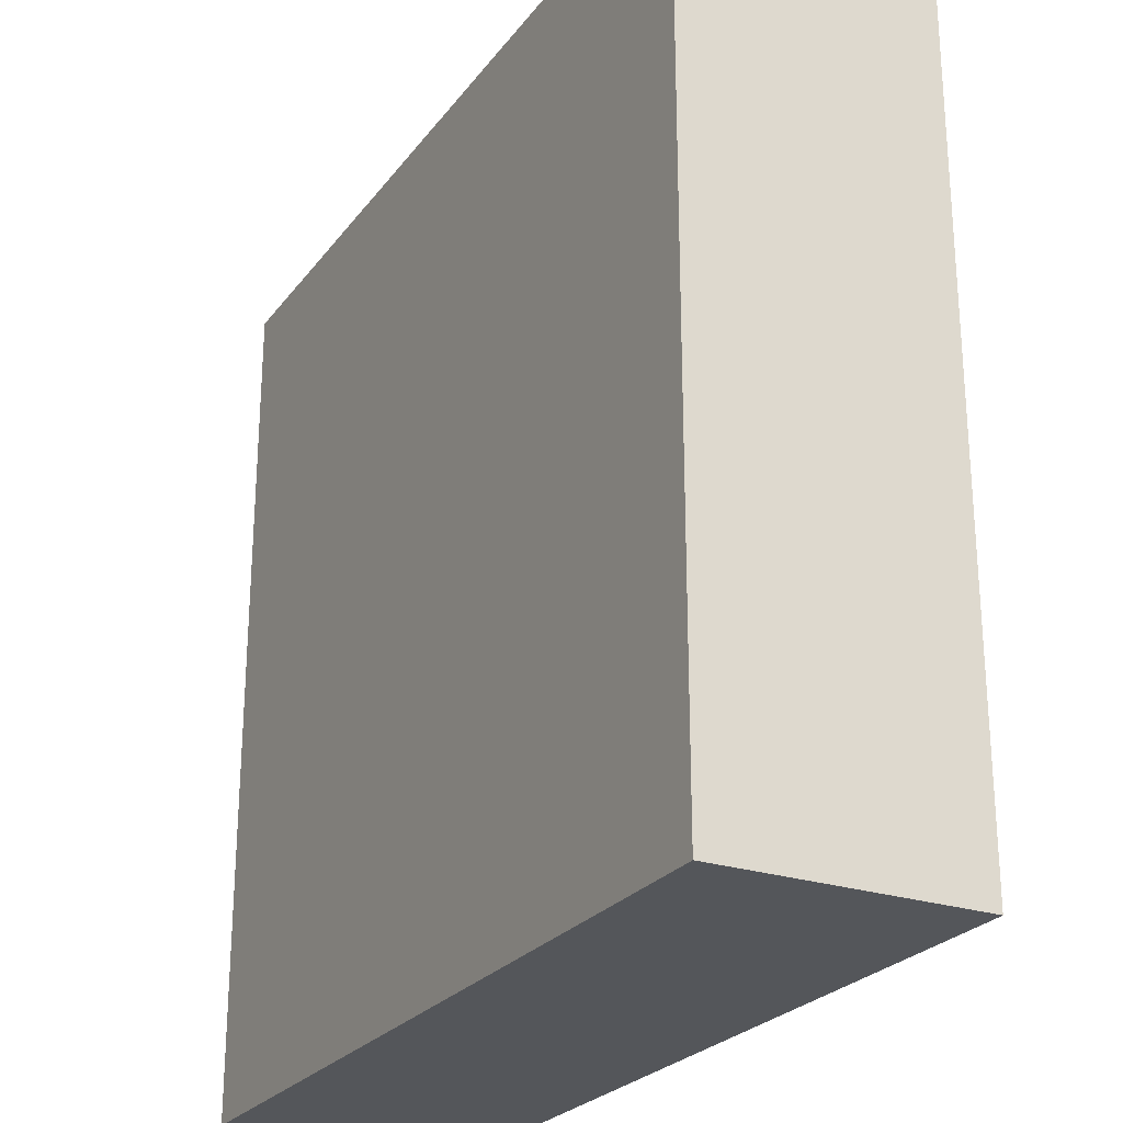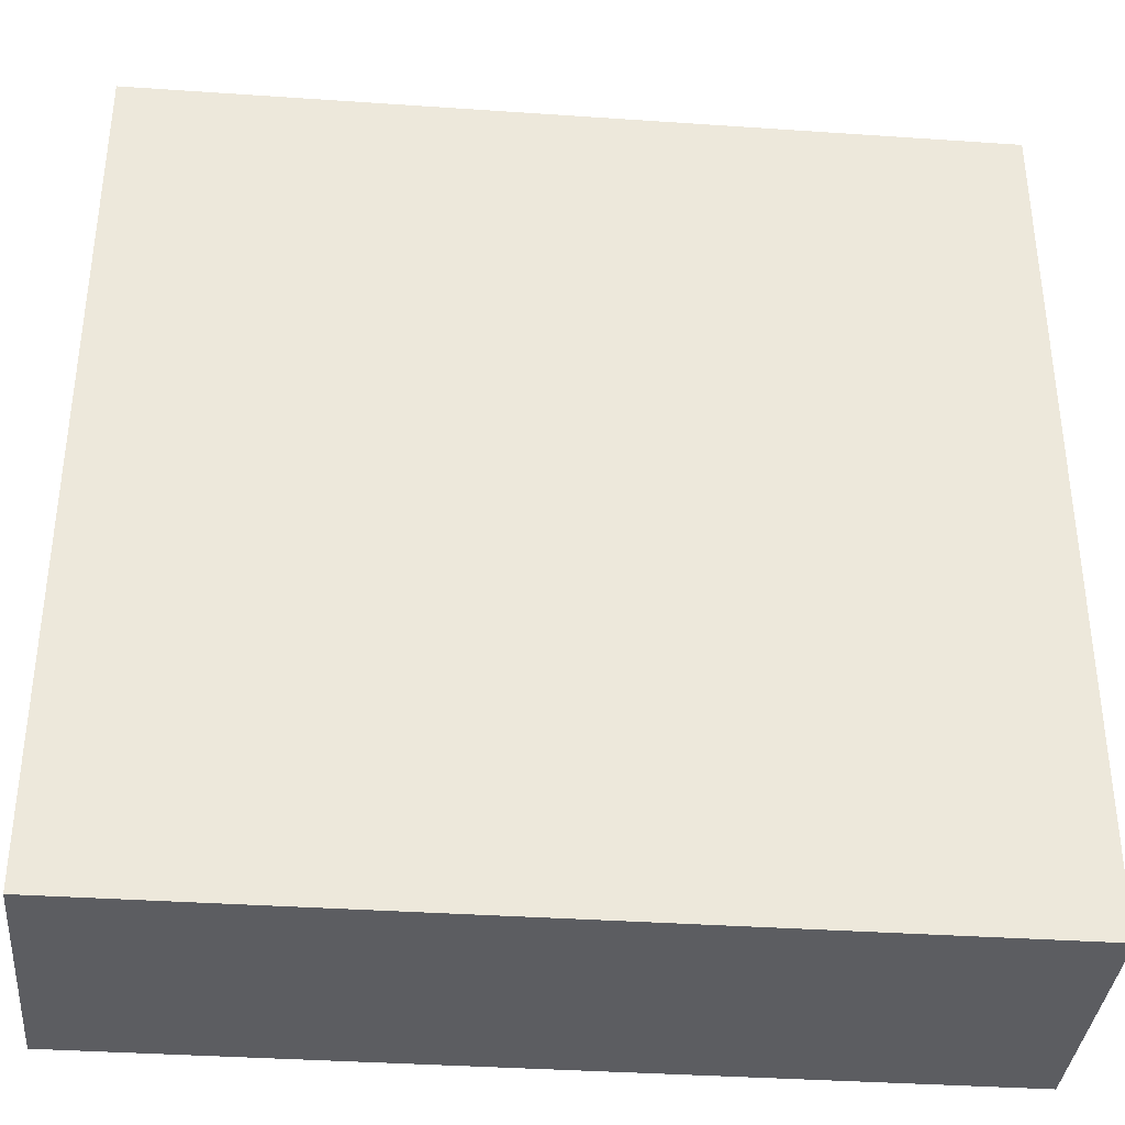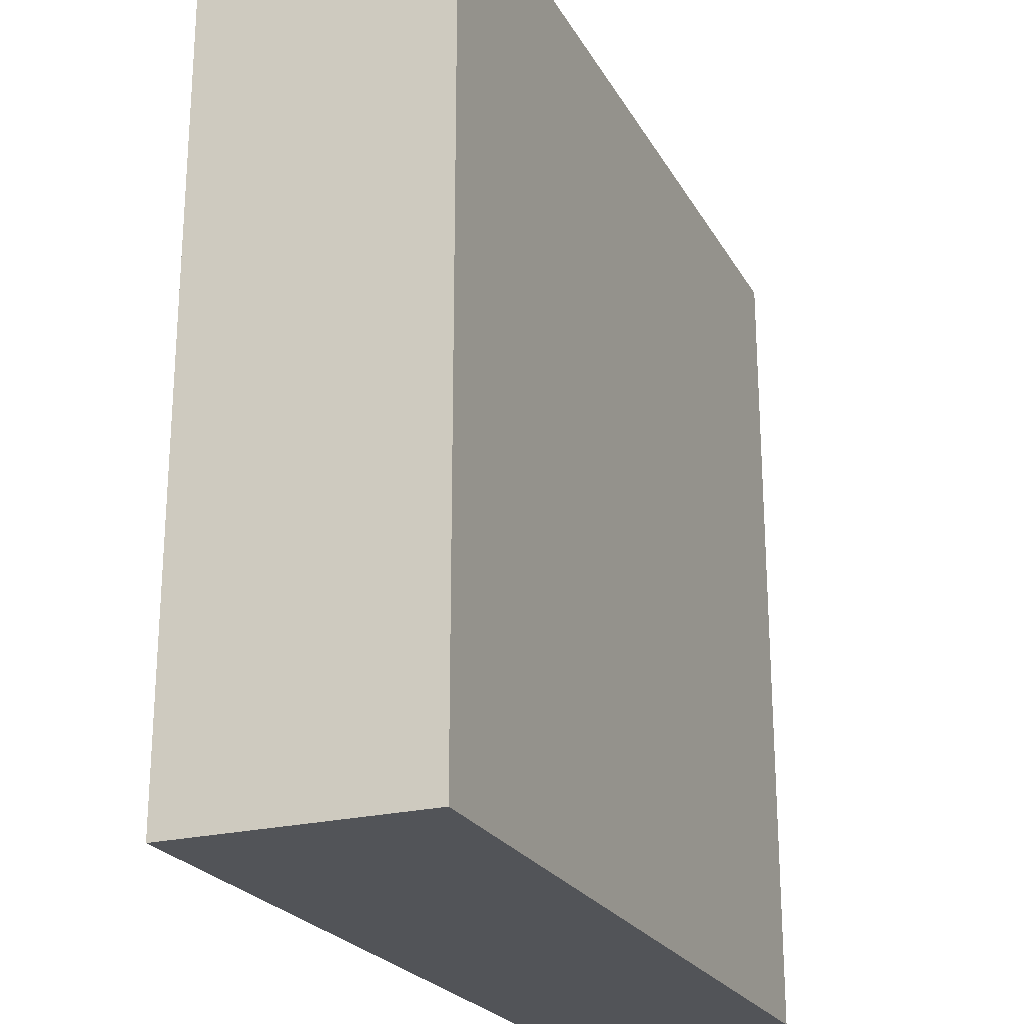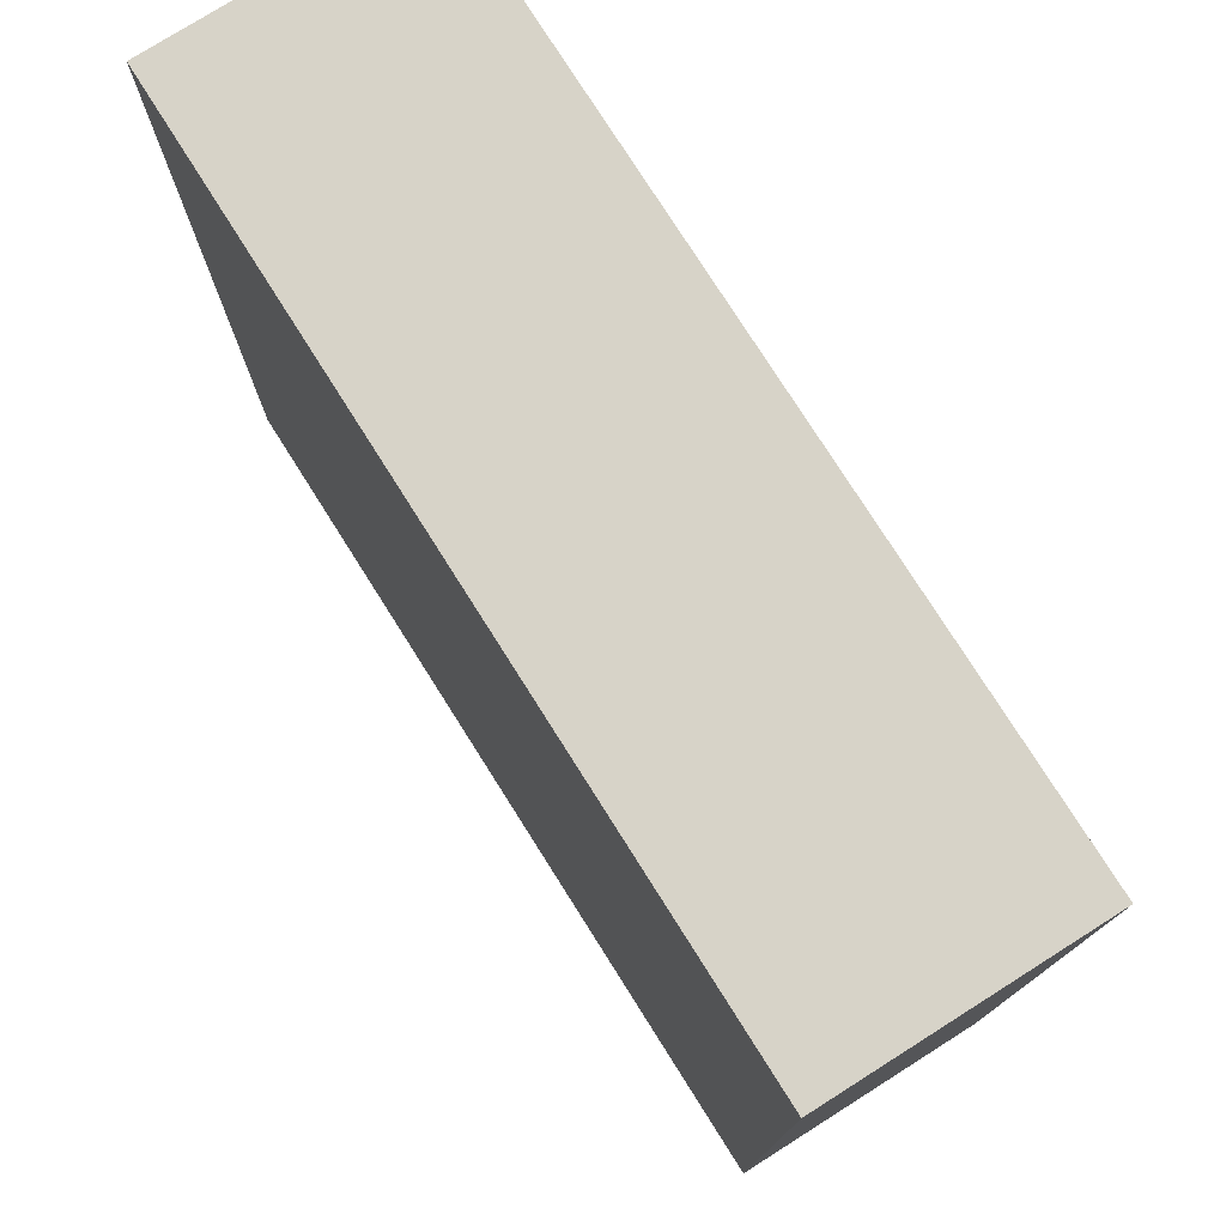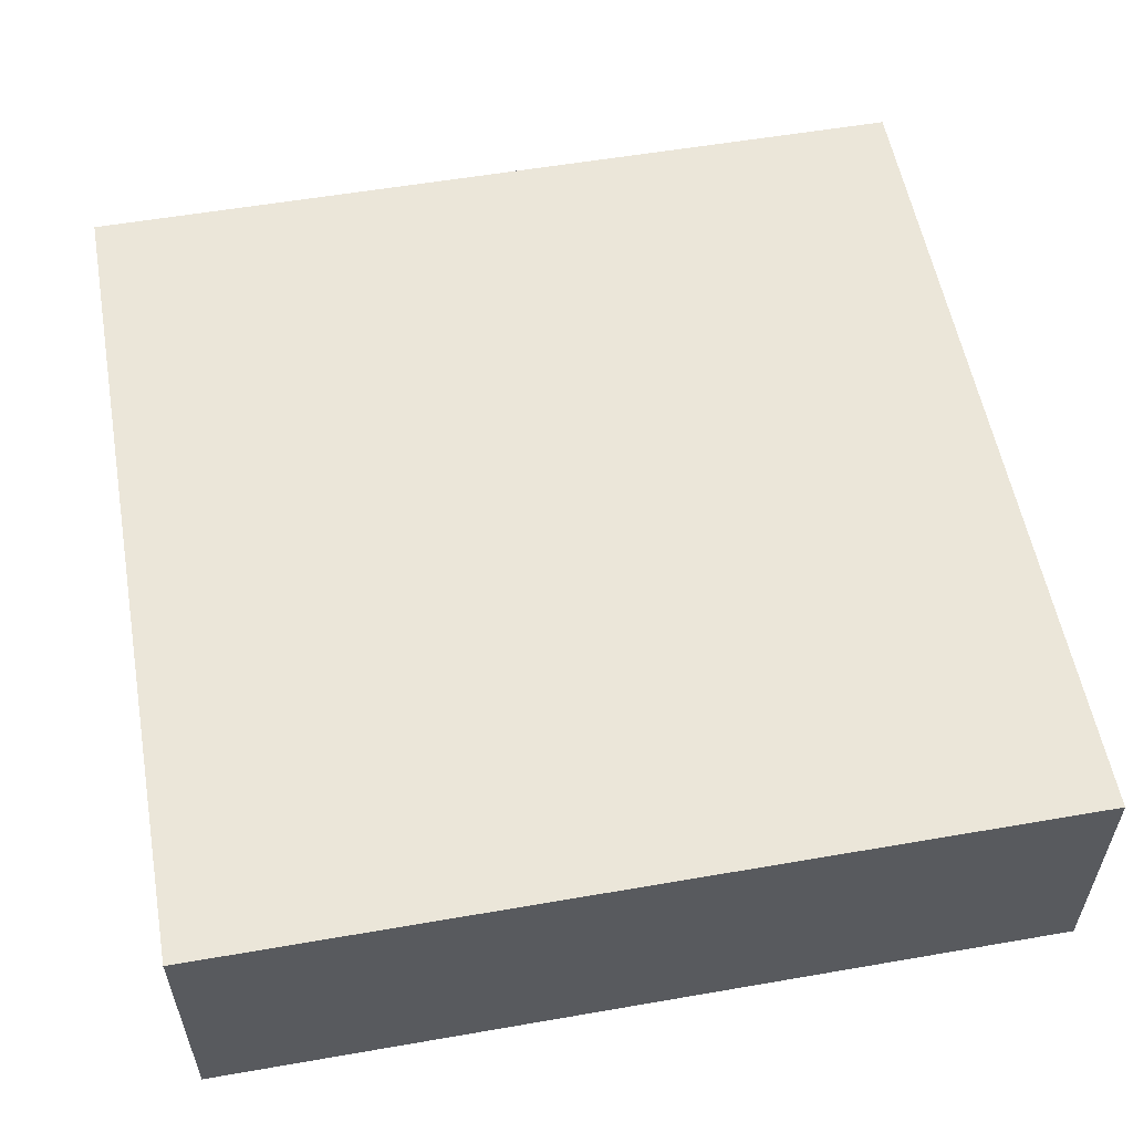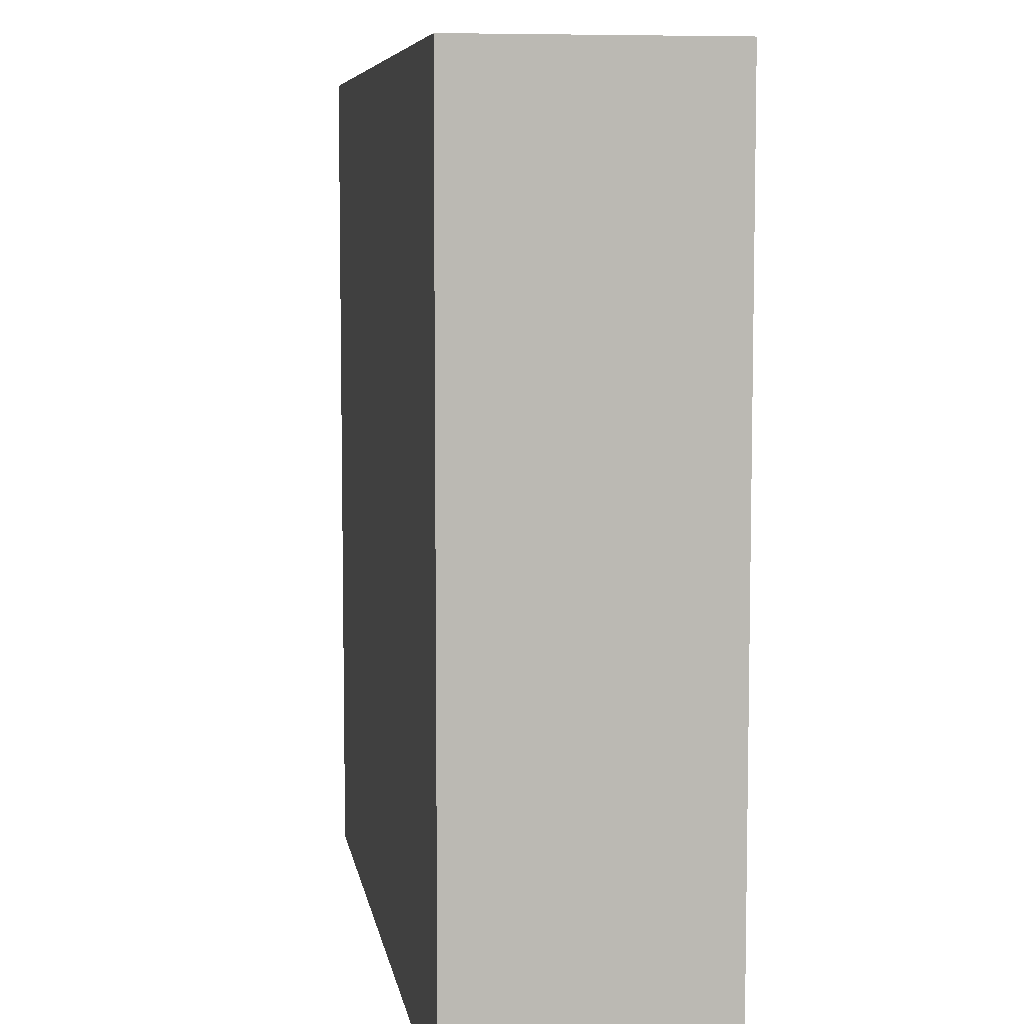
<metadata>
{"format":"obj","ext":"obj","renderer":"f3d","projection":"perspective","resolution":1024,"background":"white","views":[{"elev":-25.2,"azim":61.9,"up":"+Z"},{"elev":-36.4,"azim":174.9,"up":"+Z"},{"elev":-23.3,"azim":-67.3,"up":"+Z"},{"elev":76.9,"azim":-122.3,"up":"+Z"},{"elev":56.1,"azim":-10.3,"up":"+Y"},{"elev":7.1,"azim":-98.9,"up":"+Z"}]}
</metadata>
<code>
g pb_Mesh348348
v 0 29 0
v -10 29 0
v 0 32 0
v -10 32 0
v -10 29 0
v -10 29 -10
v -10 32 0
v -10 32 -10
v -10 29 -10
v 0 29 -10
v -10 32 -10
v 0 32 -10
v 0 29 -10
v 0 29 0
v 0 32 -10
v 0 32 0
v 0 32 0
v -10 32 0
v 0 32 -10
v -10 32 -10
v 0 29 -10
v -10 29 -10
v 0 29 0
v -10 29 0
g pb_Mesh348348_0
g pb_Mesh348348_1
f 3 2 1
f 3 4 2
f 7 6 5
f 7 8 6
f 11 10 9
f 11 12 10
f 15 14 13
f 15 16 14
f 19 18 17
f 19 20 18
f 23 22 21
f 23 24 22

</code>
